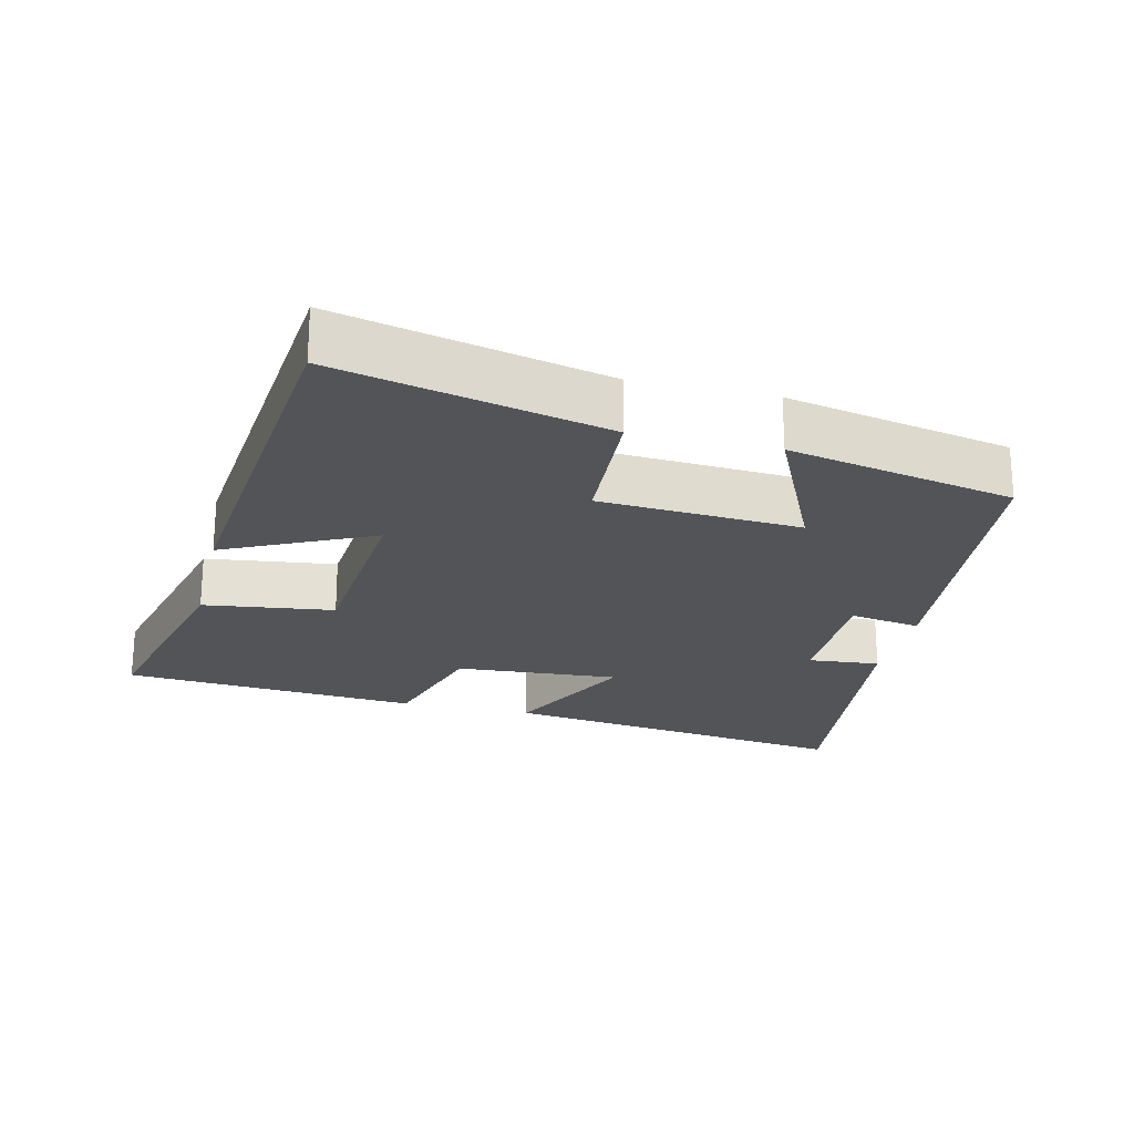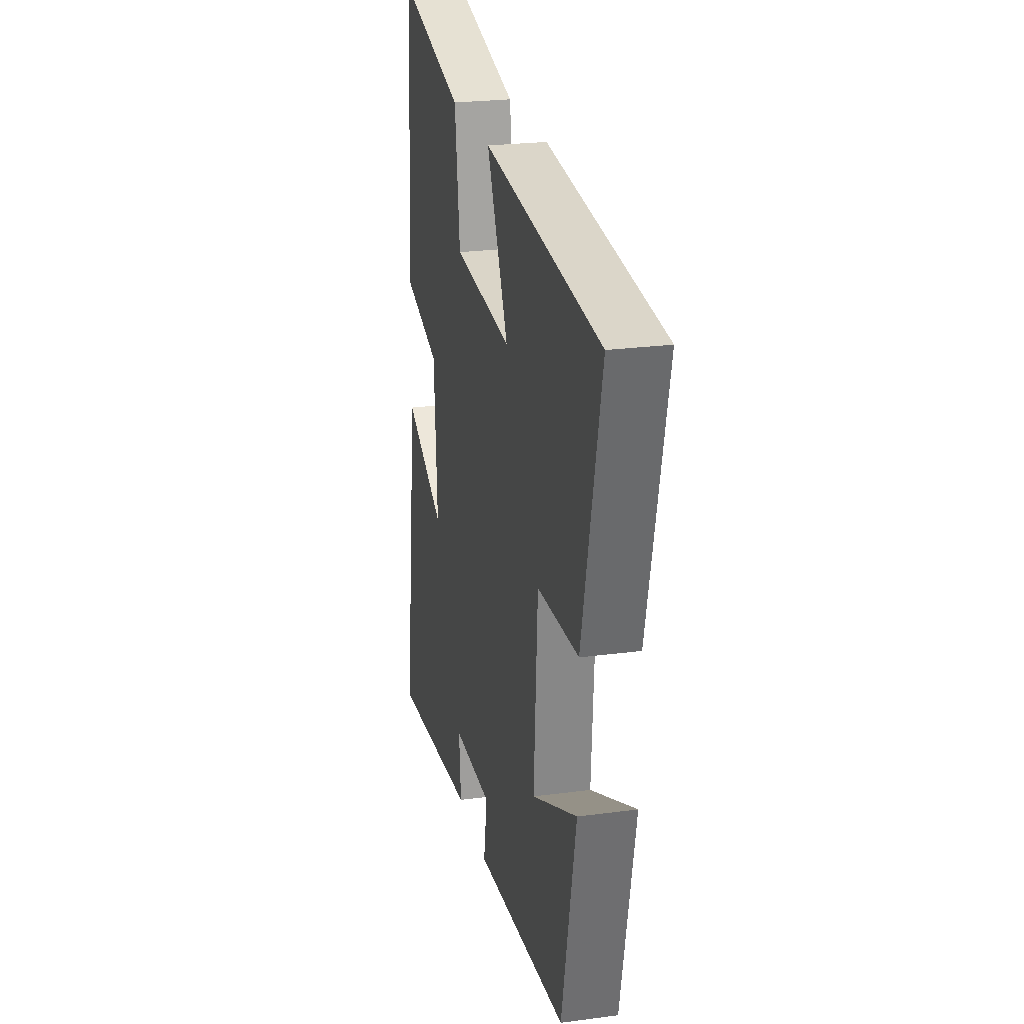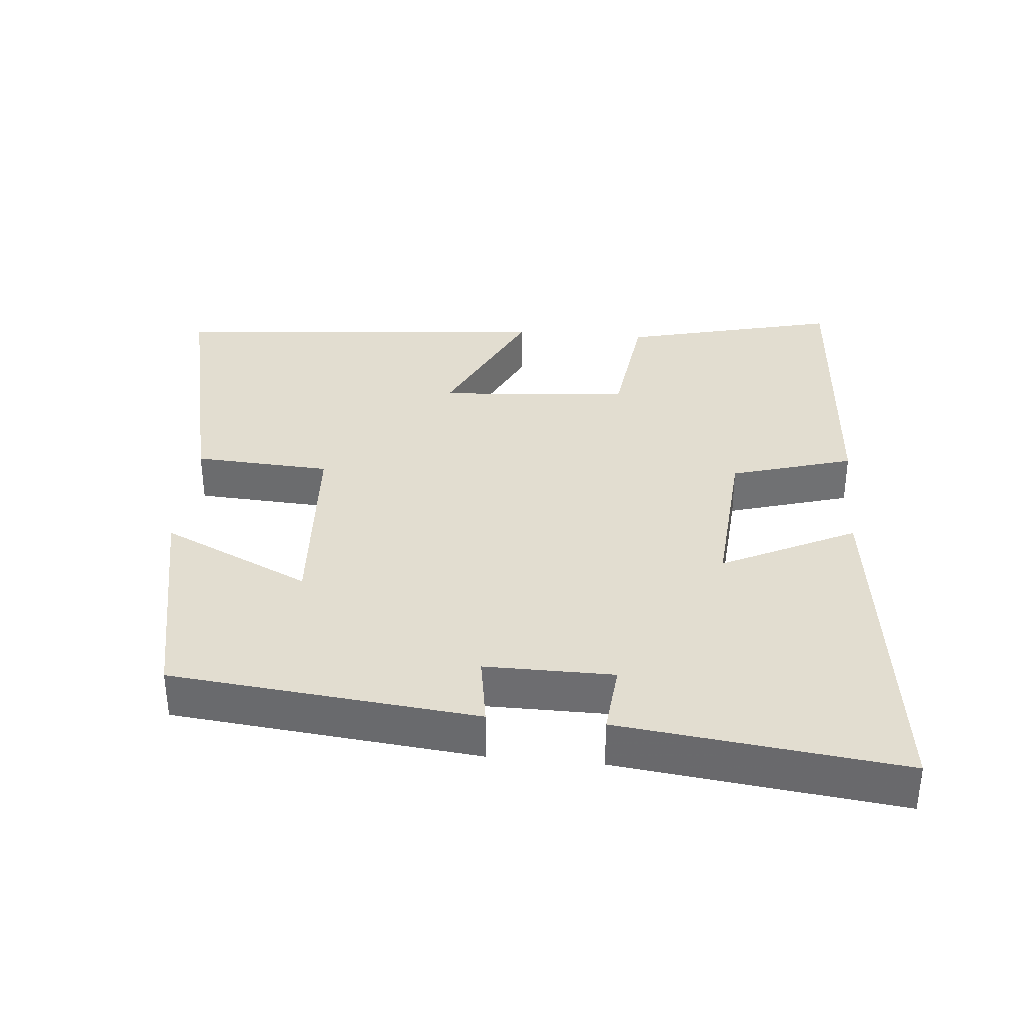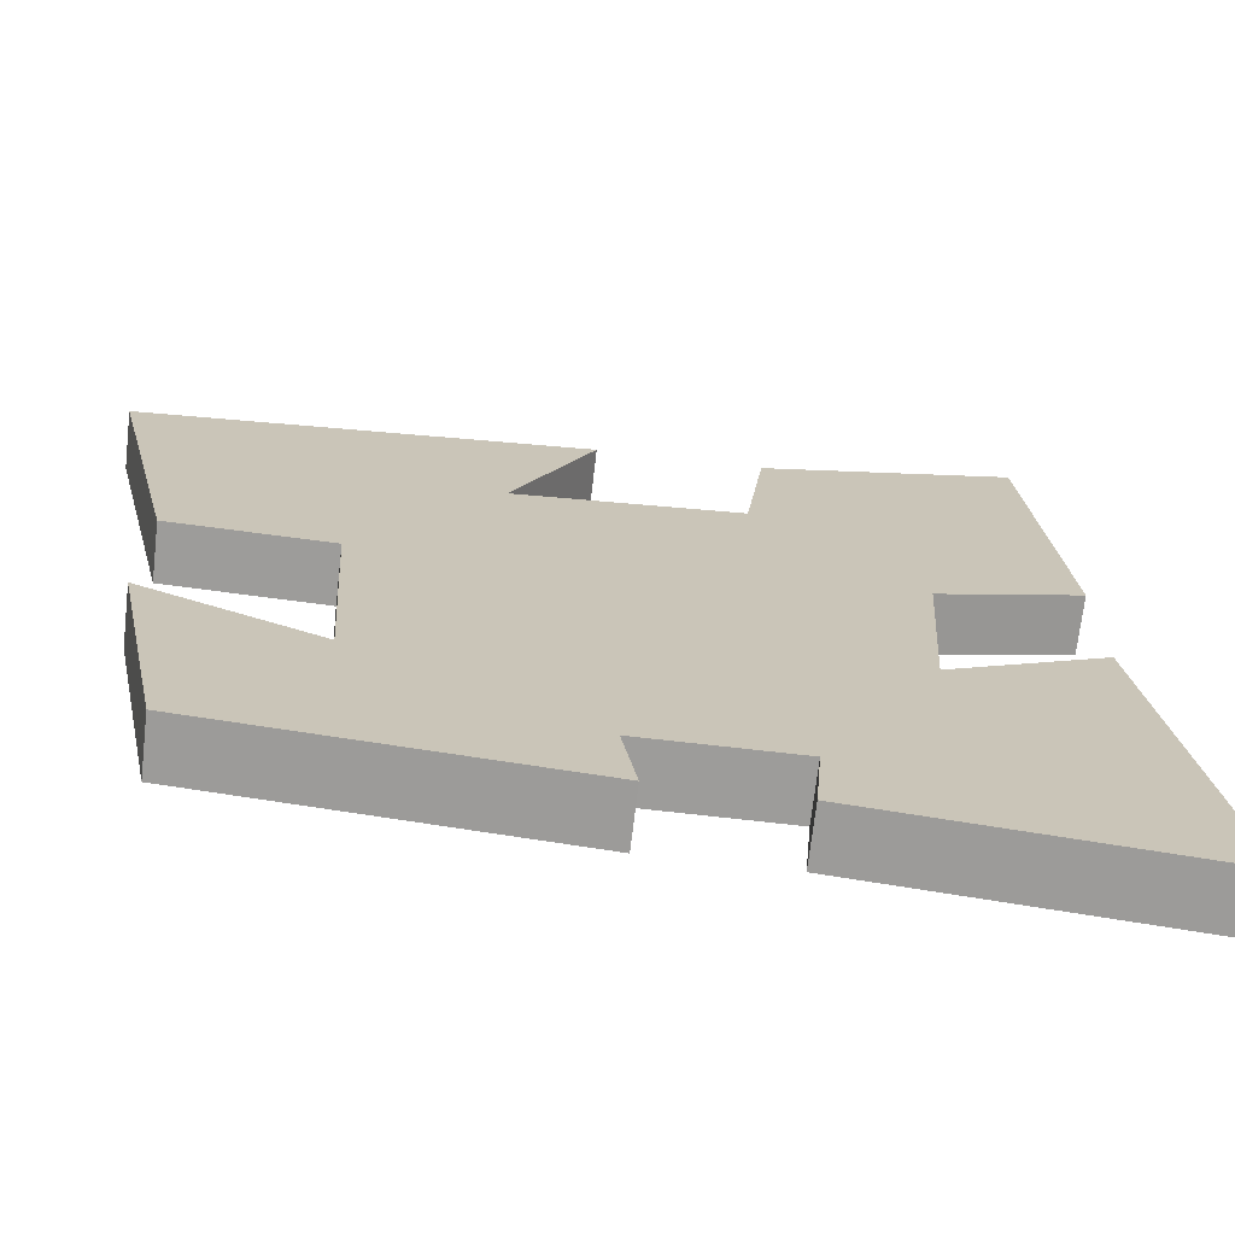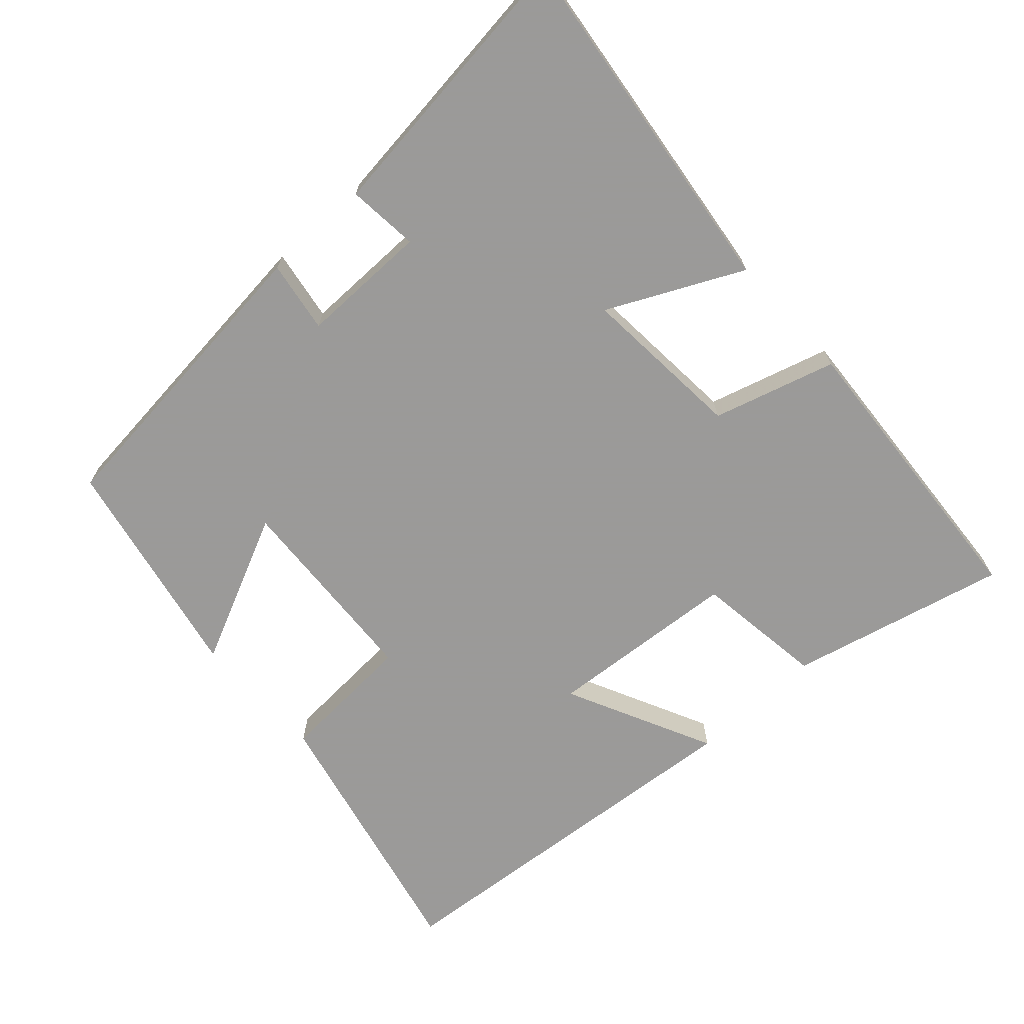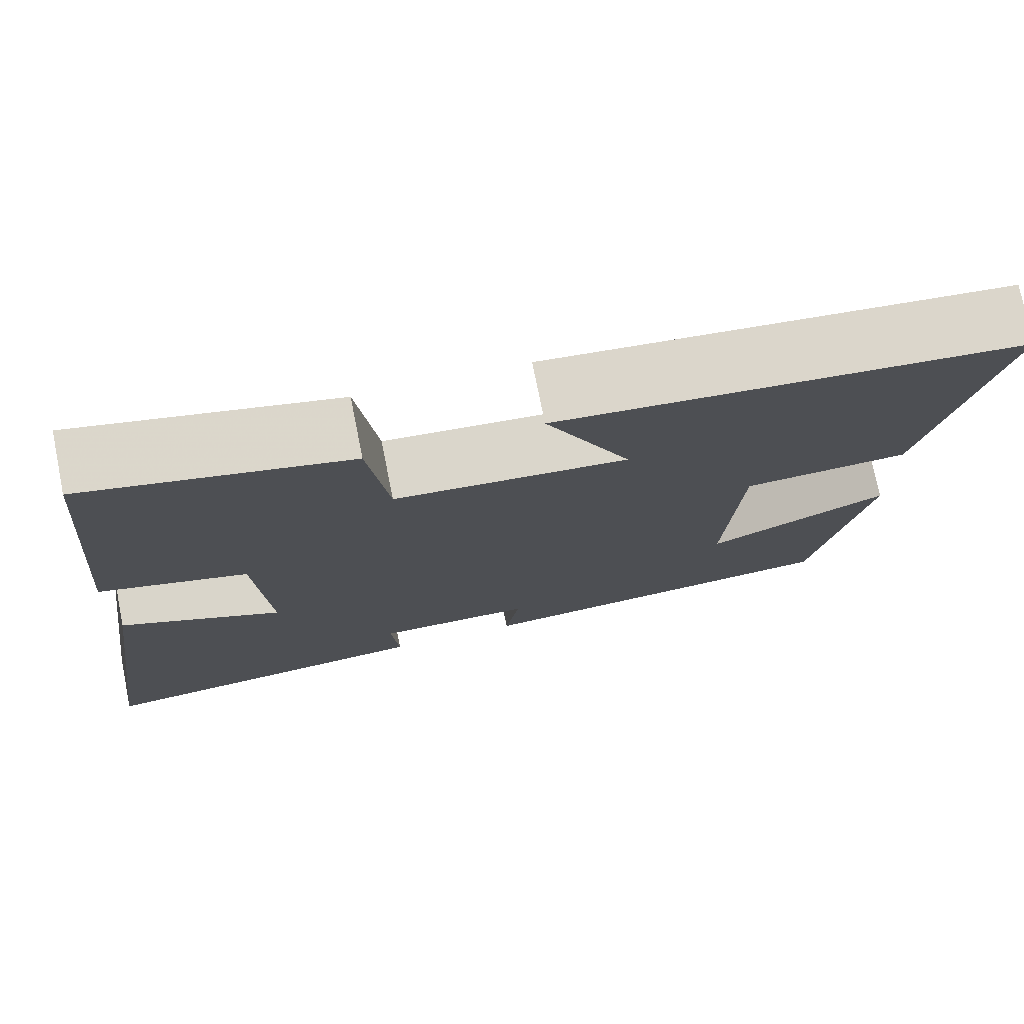
<metadata>
{"format":"obj","ext":"obj","renderer":"f3d","projection":"perspective","resolution":1024,"background":"white","views":[{"elev":-22.9,"azim":76.7,"up":"+Y"},{"elev":24.2,"azim":77.5,"up":"+Z"},{"elev":35.2,"azim":-174.5,"up":"+Y"},{"elev":-70.2,"azim":173.4,"up":"+Z"},{"elev":-69.5,"azim":-137.3,"up":"+Y"},{"elev":75.4,"azim":-11.3,"up":"+Z"}]}
</metadata>
<code>
v 0.588 0.07 0.446
v 0.5 0.07 0.063
v 0.305 0.07 0.053
v 0.287 0.07 -0.233
v 0.5 0.07 -0.135
v 0.434 0.07 -0.457
v -0.005 0.07 -0.5
v 0.012 0.07 -0.398
v -0.172 0.07 -0.398
v -0.163 0.07 -0.5
v -0.568 0.07 -0.546
v -0.5 0.07 -0.039
v -0.31 0.07 -0.133
v -0.326 0.07 0.101
v -0.5 0.07 0.153
v -0.467 0.07 0.577
v -0.159 0.07 0.5
v -0.135 0.07 0.314
v 0.139 0.07 0.29
v 0.039 0.07 0.5
v 0.588 0 0.446
v 0.5 0 0.063
v 0.305 0 0.053
v 0.287 0 -0.233
v 0.5 0 -0.135
v 0.434 0 -0.457
v -0.005 0 -0.5
v 0.012 0 -0.398
v -0.172 0 -0.398
v -0.163 0 -0.5
v -0.568 0 -0.546
v -0.5 0 -0.039
v -0.31 0 -0.133
v -0.326 0 0.101
v -0.5 0 0.153
v -0.467 0 0.577
v -0.159 0 0.5
v -0.135 0 0.314
v 0.139 0 0.29
v 0.039 0 0.5
f 1 2 3
f 20 1 3
f 19 20 3
f 18 19 3 4
f 16 17 18
f 15 16 18
f 14 15 18
f 13 14 18 4
f 11 12 13
f 10 11 13
f 9 10 13
f 8 9 13 4
f 6 7 8
f 5 6 8
f 4 5 8
f 23 22 21
f 23 21 40
f 23 40 39
f 24 23 39 38
f 38 37 36
f 38 36 35
f 38 35 34
f 24 38 34 33
f 33 32 31
f 33 31 30
f 33 30 29
f 24 33 29 28
f 28 27 26
f 28 26 25
f 28 25 24
f 1 21 22 2
f 2 22 23 3
f 3 23 24 4
f 4 24 25 5
f 5 25 26 6
f 6 26 27 7
f 7 27 28 8
f 8 28 29 9
f 9 29 30 10
f 10 30 31 11
f 11 31 32 12
f 12 32 33 13
f 13 33 34 14
f 14 34 35 15
f 15 35 36 16
f 16 36 37 17
f 17 37 38 18
f 18 38 39 19
f 19 39 40 20
f 20 40 21 1

</code>
